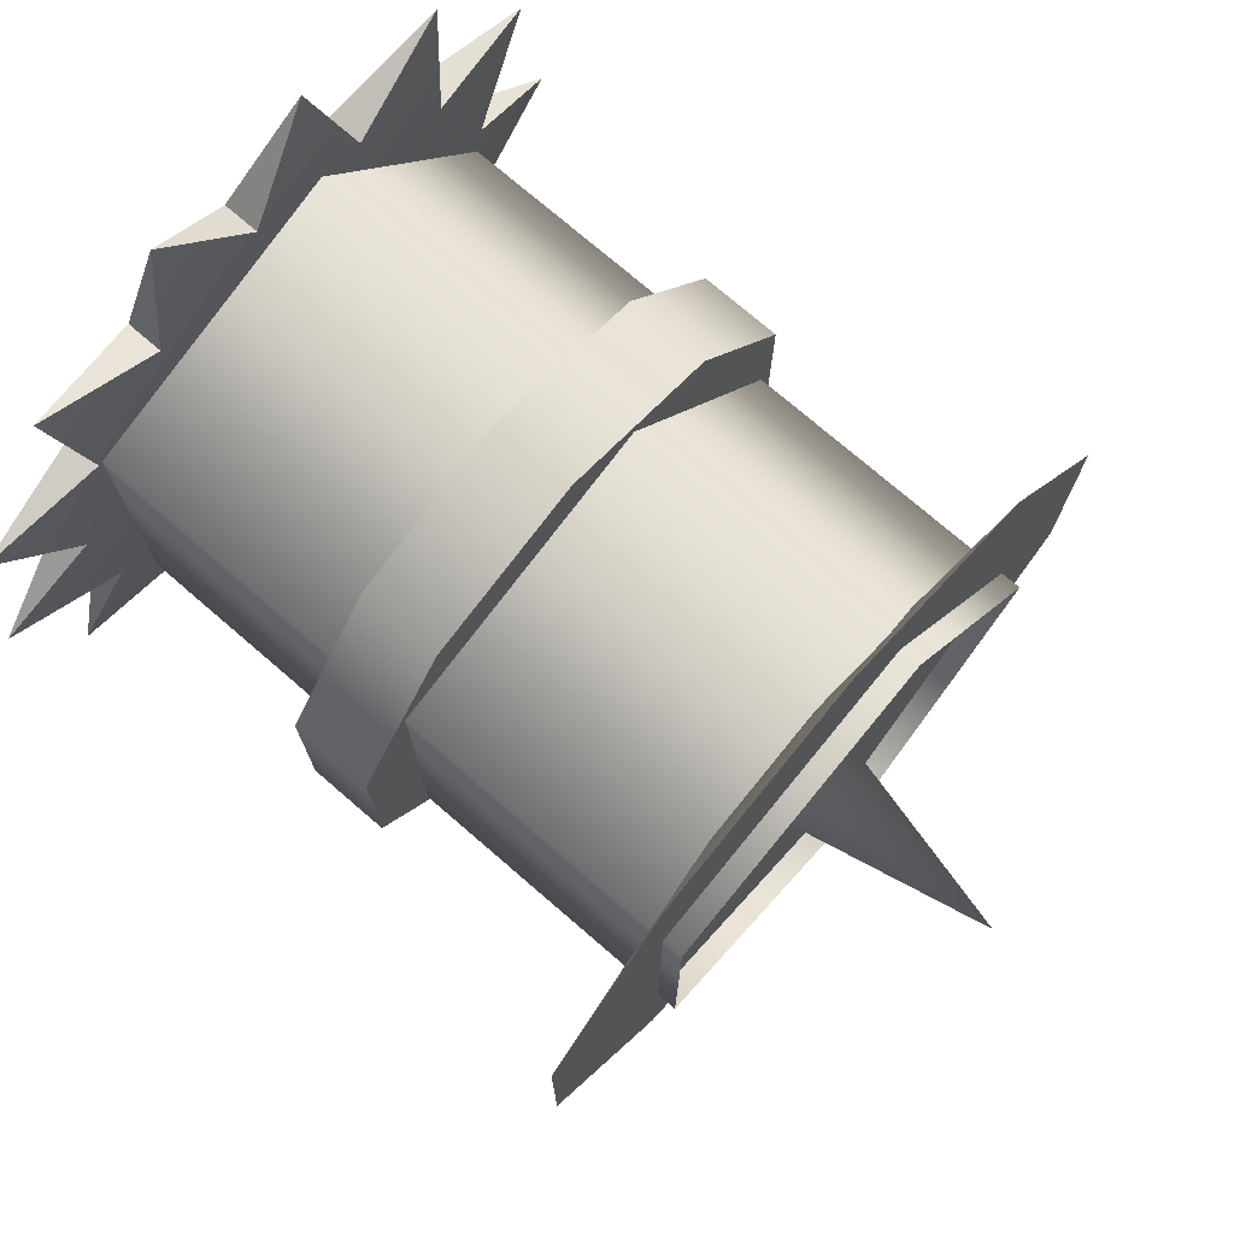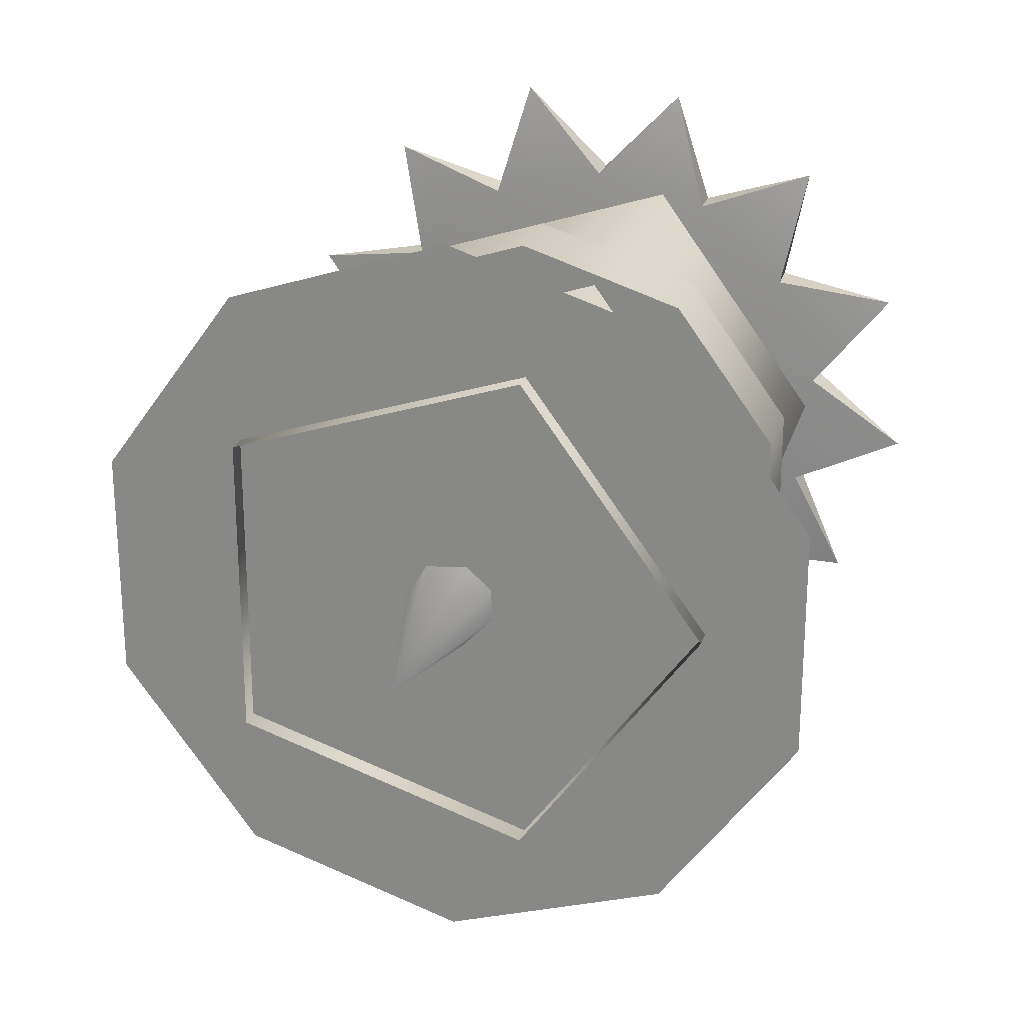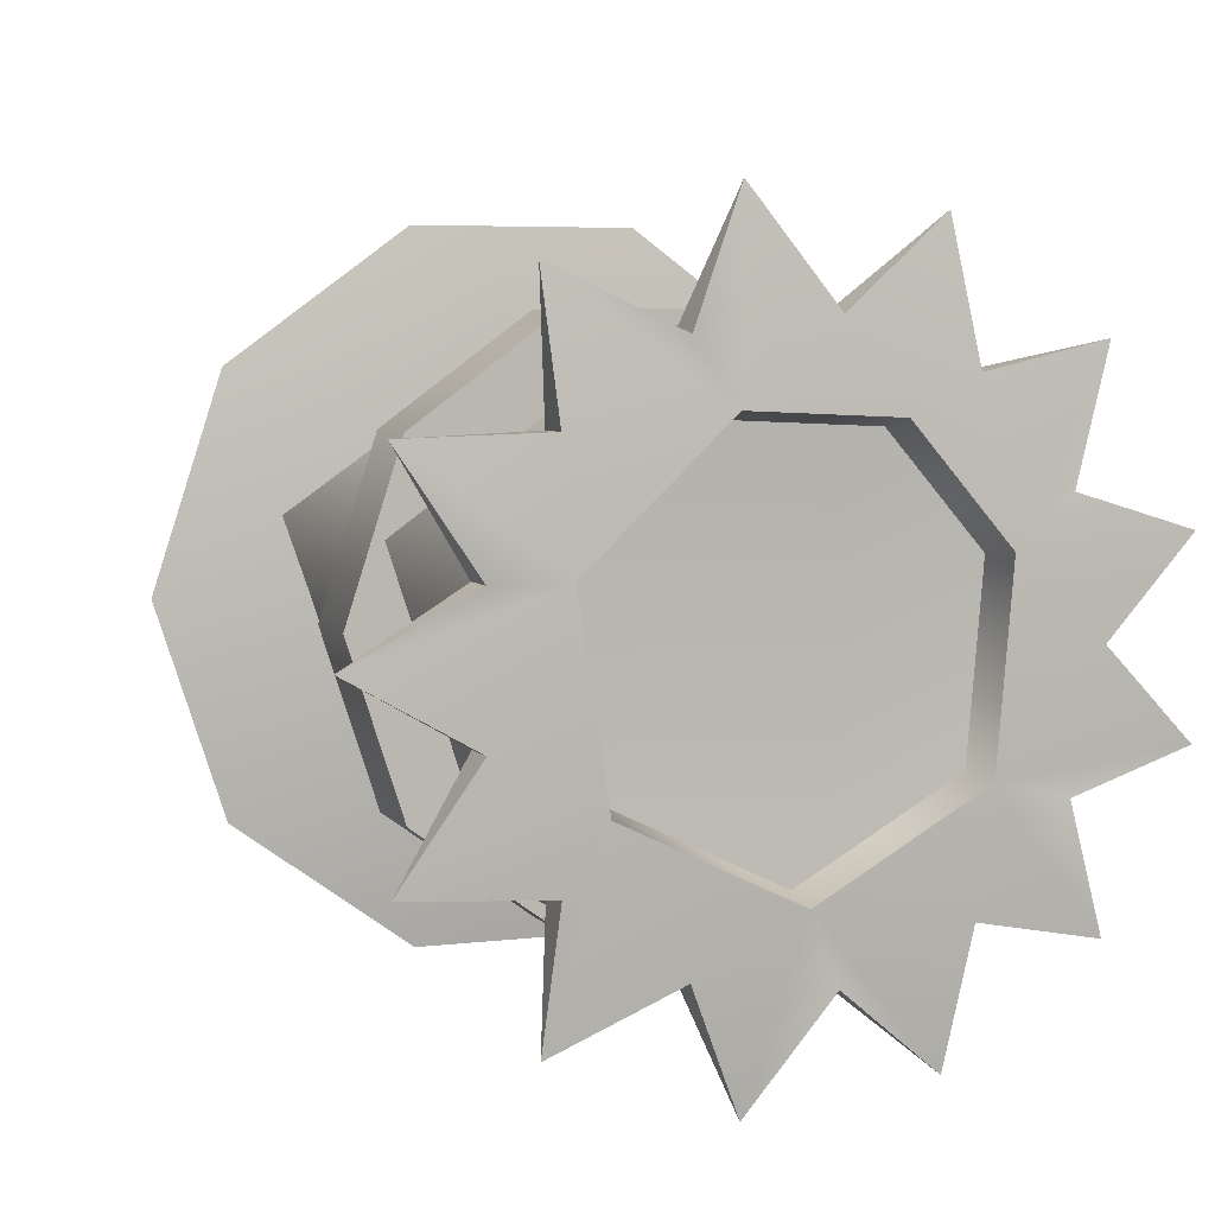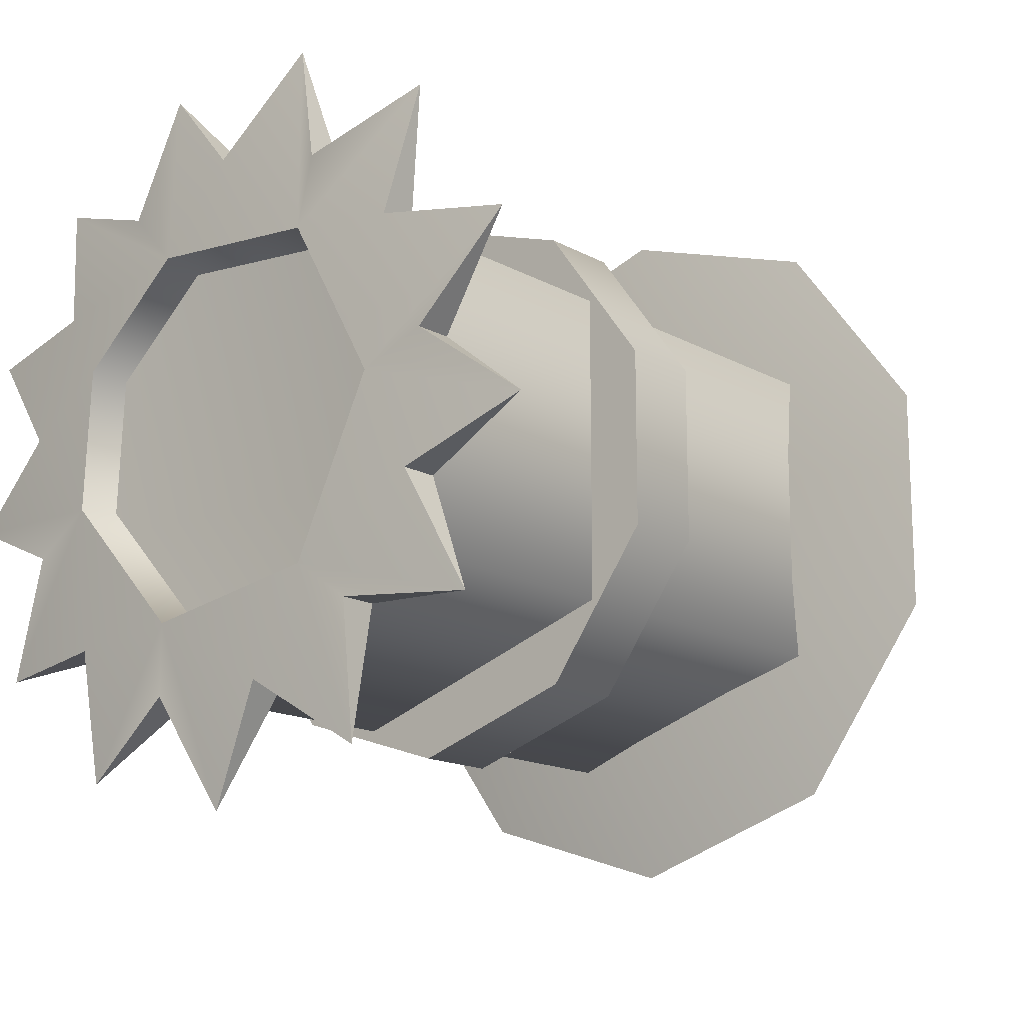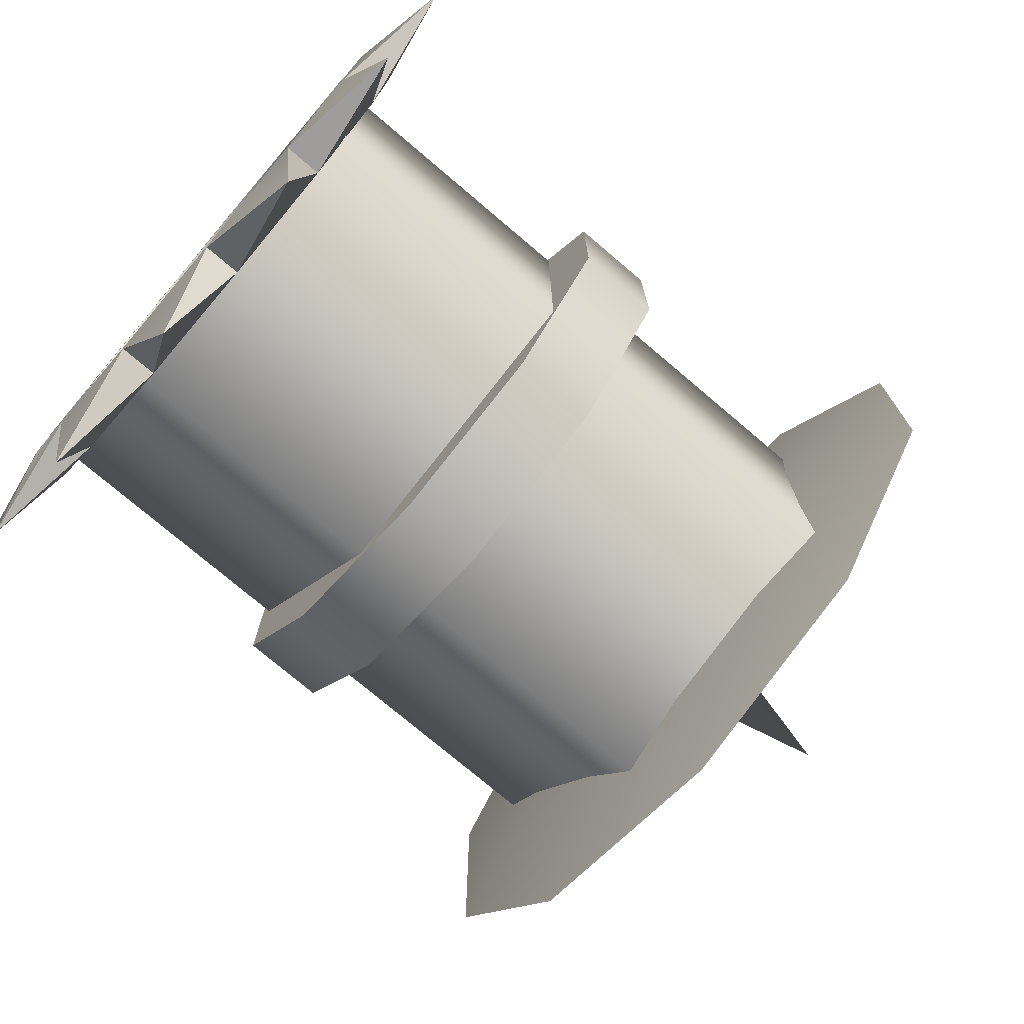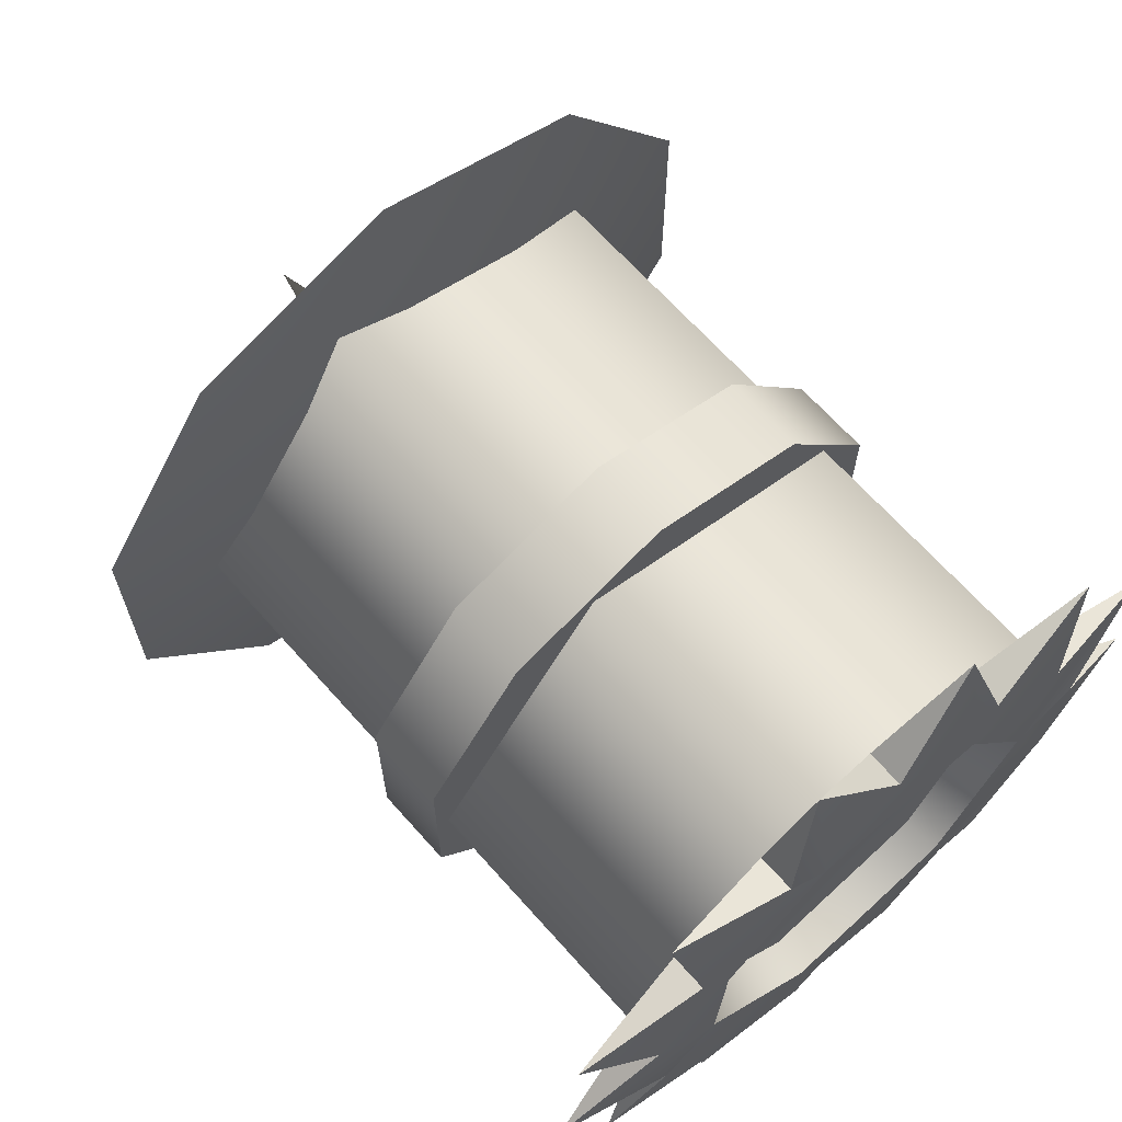
<metadata>
{"format":"obj","ext":"obj","renderer":"f3d","projection":"perspective","resolution":1024,"background":"white","views":[{"elev":74.5,"azim":-139.2,"up":"+Y"},{"elev":23.8,"azim":-74.9,"up":"+Y"},{"elev":5.5,"azim":69.4,"up":"+Z"},{"elev":-15.4,"azim":130.9,"up":"+Y"},{"elev":-74.8,"azim":139.6,"up":"+Y"},{"elev":66.4,"azim":48.4,"up":"+Y"}]}
</metadata>
<code>
v 1.703 -3.051 0.758
v 1.721 -2.945 0.8185
v 1.686 -2.945 0.8185
v 1.686 -2.945 0.8185
v 1.721 -2.945 0.8185
v 1.703 -3.011 0.9214
v 1.703 -3.011 0.9214
v 1.721 -2.889 0.9257
v 1.686 -2.889 0.9257
v 1.686 -2.889 0.9257
v 1.721 -2.889 0.9257
v 1.703 -2.899 1.047
v 1.703 -2.899 1.047
v 1.721 -2.789 0.9944
v 1.686 -2.789 0.9944
v 1.686 -2.789 0.9944
v 1.721 -2.789 0.9944
v 1.703 -2.742 1.107
v 1.703 -2.742 1.107
v 1.721 -2.669 1.009
v 1.686 -2.669 1.009
v 1.686 -2.669 1.009
v 1.721 -2.669 1.009
v 1.703 -2.575 1.087
v 1.703 -2.575 1.087
v 1.721 -2.556 0.9661
v 1.686 -2.556 0.9661
v 1.686 -2.556 0.9661
v 1.721 -2.556 0.9661
v 1.703 -2.436 0.9912
v 1.703 -2.436 0.9912
v 1.721 -2.475 0.8755
v 1.686 -2.475 0.8755
v 1.686 -2.475 0.8755
v 1.721 -2.475 0.8755
v 1.703 -2.358 0.8422
v 1.703 -2.358 0.8422
v 1.721 -2.447 0.758
v 1.686 -2.447 0.758
v 1.686 -2.447 0.758
v 1.721 -2.447 0.758
v 1.703 -2.358 0.6739
v 1.703 -2.358 0.6739
v 1.721 -2.475 0.6405
v 1.686 -2.475 0.6405
v 1.686 -2.475 0.6405
v 1.721 -2.475 0.6405
v 1.703 -2.436 0.5248
v 1.703 -2.436 0.5248
v 1.721 -2.556 0.5499
v 1.686 -2.556 0.5499
v 1.686 -2.556 0.5499
v 1.721 -2.556 0.5499
v 1.703 -2.575 0.4292
v 1.703 -2.575 0.4292
v 1.721 -2.669 0.507
v 1.686 -2.669 0.507
v 1.686 -2.669 0.507
v 1.721 -2.669 0.507
v 1.703 -2.742 0.4089
v 1.703 -2.742 0.4089
v 1.721 -2.789 0.5216
v 1.686 -2.789 0.5216
v 1.686 -2.789 0.5216
v 1.721 -2.789 0.5216
v 1.703 -2.899 0.4686
v 1.703 -2.899 0.4686
v 1.721 -2.889 0.5903
v 1.686 -2.889 0.5903
v 1.686 -2.889 0.5903
v 1.721 -2.889 0.5903
v 1.703 -3.011 0.5946
v 1.703 -3.011 0.5946
v 1.721 -2.945 0.6975
v 1.686 -2.945 0.6975
v 1.686 -2.945 0.6975
v 1.721 -2.945 0.6975
v 1.703 -3.051 0.758
v 1.703 -3.051 0.758
v 1.686 -2.945 0.8185
v 1.686 -2.945 0.6975
v 1.703 -3.011 0.9214
v 1.686 -2.889 0.9257
v 1.703 -2.899 1.047
v 1.686 -2.789 0.9944
v 1.703 -2.742 1.107
v 1.686 -2.669 1.009
v 1.703 -2.575 1.087
v 1.686 -2.556 0.9661
v 1.703 -2.436 0.9912
v 1.686 -2.475 0.8755
v 1.703 -2.358 0.8422
v 1.686 -2.447 0.758
v 1.703 -2.358 0.6739
v 1.686 -2.475 0.6405
v 1.703 -2.436 0.5248
v 1.686 -2.556 0.5499
v 1.703 -2.575 0.4292
v 1.686 -2.669 0.507
v 1.703 -2.742 0.4089
v 1.686 -2.789 0.5216
v 1.703 -2.899 0.4686
v 1.686 -2.889 0.5903
v 1.703 -3.011 0.5946
v 1.703 -3.051 0.758
v 1.721 -2.878 0.8189
v 1.721 -2.945 0.8185
v 1.703 -3.011 0.9214
v 1.721 -2.889 0.9257
v 1.721 -2.751 0.9393
v 1.703 -2.899 1.047
v 1.721 -2.789 0.9944
v 1.703 -2.742 1.107
v 1.721 -2.669 1.009
v 1.721 -2.615 0.9328
v 1.703 -2.575 1.087
v 1.721 -2.556 0.9661
v 1.721 -2.526 0.8307
v 1.703 -2.436 0.9912
v 1.721 -2.475 0.8755
v 1.703 -2.358 0.8422
v 1.721 -2.447 0.758
v 1.721 -2.541 0.6562
v 1.703 -2.358 0.6739
v 1.721 -2.475 0.6405
v 1.703 -2.436 0.5248
v 1.721 -2.556 0.5499
v 1.721 -2.693 0.5697
v 1.703 -2.575 0.4292
v 1.721 -2.669 0.507
v 1.703 -2.742 0.4089
v 1.721 -2.789 0.5216
v 1.721 -2.851 0.6458
v 1.703 -2.899 0.4686
v 1.721 -2.889 0.5903
v 1.703 -3.011 0.5946
v 1.721 -2.945 0.6975
v 1.721 -2.878 0.8189
v 0.9025 -2.699 0.758
v 1.721 -2.751 0.9393
v 1.721 -2.751 0.9393
v 0.9025 -2.699 0.758
v 1.721 -2.615 0.9328
v 1.721 -2.526 0.8307
v 1.721 -2.526 0.8307
v 0.9025 -2.699 0.758
v 1.721 -2.541 0.6562
v 0.9025 -2.699 0.758
v 1.721 -2.693 0.5697
v 1.721 -2.693 0.5697
v 0.9025 -2.699 0.758
v 1.721 -2.851 0.6458
v 1.721 -2.851 0.6458
v 1.069 -2.935 0.8308
v 1.688 -2.935 0.8308
v 1.069 -2.7 1.002
v 1.688 -2.7 1.002
v 1.069 -2.7 1.002
v 1.688 -2.7 1.002
v 1.069 -2.465 0.8308
v 1.688 -2.465 0.8308
v 1.069 -2.555 0.5541
v 1.688 -2.555 0.5541
v 1.069 -2.555 0.5541
v 1.688 -2.555 0.5541
v 1.069 -2.846 0.5541
v 1.688 -2.846 0.5541
v 1.434 -2.97 0.7575
v 1.434 -2.919 0.5986
v 1.434 -2.919 0.9164
v 1.434 -2.784 0.5005
v 1.434 -2.617 0.5005
v 1.434 -2.481 0.5986
v 1.434 -2.43 0.7575
v 1.434 -2.481 0.9164
v 1.434 -2.617 1.015
v 1.434 -2.784 1.015
v 1.089 -2.986 0.55
v 1.089 -3.053 0.7575
v 1.089 -2.809 0.4218
v 1.089 -2.986 0.965
v 1.089 -2.809 1.093
v 1.089 -2.591 1.093
v 1.089 -2.415 0.965
v 1.089 -2.347 0.7575
v 1.089 -2.415 0.55
v 1.089 -2.591 0.4218
v 1.089 -2.809 0.4218
v 1.141 -2.7 0.7575
v 1.089 -2.986 0.55
v 1.089 -2.591 0.4218
v 1.089 -2.415 0.55
v 1.089 -2.347 0.7575
v 1.089 -2.415 0.965
v 1.089 -2.591 1.093
v 1.089 -2.809 1.093
v 1.089 -2.986 0.965
v 1.089 -3.053 0.7575
v 1.434 -2.919 0.9164
v 1.357 -2.919 0.9164
v 1.434 -2.97 0.7575
v 1.357 -2.97 0.7575
v 1.434 -2.784 1.015
v 1.357 -2.784 1.015
v 1.434 -2.617 1.015
v 1.357 -2.617 1.015
v 1.434 -2.784 1.015
v 1.357 -2.784 1.015
v 1.434 -2.481 0.9164
v 1.357 -2.481 0.9164
v 1.434 -2.43 0.7575
v 1.357 -2.43 0.7575
v 1.434 -2.481 0.5986
v 1.357 -2.481 0.5986
v 1.434 -2.617 0.5005
v 1.357 -2.617 0.5005
v 1.434 -2.784 0.5005
v 1.357 -2.784 0.5005
v 1.434 -2.617 0.5005
v 1.357 -2.617 0.5005
v 1.434 -2.919 0.5986
v 1.357 -2.919 0.5986
v 1.357 -2.97 0.7575
v 1.357 -2.919 0.9164
v 1.357 -2.919 0.5986
v 1.357 -2.784 1.015
v 1.357 -2.617 1.015
v 1.357 -2.481 0.9164
v 1.357 -2.43 0.7575
v 1.357 -2.481 0.5986
v 1.357 -2.617 0.5005
v 1.357 -2.784 0.5005
g group_64542344_140627934867552
f 1 2 3
f 4 5 6
f 7 8 9
f 10 11 12
f 13 14 15
f 16 17 18
f 19 20 21
f 22 23 24
f 25 26 27
f 28 29 30
f 31 32 33
f 34 35 36
f 37 38 39
f 40 41 42
f 43 44 45
f 46 47 48
f 49 50 51
f 52 53 54
f 55 56 57
f 58 59 60
f 61 62 63
f 64 65 66
f 67 68 69
f 70 71 72
f 73 74 75
f 76 77 78
f 79 80 81
f 82 83 80
f 84 85 83
f 86 87 85
f 88 89 87
f 90 91 89
f 92 93 91
f 94 95 93
f 96 97 95
f 98 99 97
f 100 101 99
f 102 103 101
f 104 81 103
f 81 80 103
f 103 80 85
f 85 80 83
f 89 103 87
f 103 85 87
f 89 91 103
f 103 91 93
f 93 95 103
f 103 95 97
f 103 97 101
f 101 97 99
f 105 106 107
f 107 106 108
f 108 106 109
f 106 110 109
f 109 110 111
f 111 110 112
f 112 110 113
f 113 110 114
f 110 115 114
f 114 115 116
f 116 115 117
f 115 118 117
f 117 118 119
f 119 118 120
f 120 118 121
f 121 118 122
f 118 123 122
f 122 123 124
f 124 123 125
f 125 123 126
f 126 123 127
f 123 128 127
f 127 128 129
f 129 128 130
f 130 128 131
f 131 128 132
f 128 133 132
f 132 133 134
f 134 133 135
f 135 133 136
f 136 133 137
f 133 106 137
f 137 106 105
f 138 139 140
f 141 142 143
f 143 142 144
f 145 146 147
f 147 148 149
f 150 151 152
f 153 139 138
f 154 155 156
f 156 155 157
f 158 159 160
f 160 159 161
f 160 161 162
f 162 161 163
f 164 165 166
f 166 165 167
f 166 167 154
f 154 167 155
f 168 169 170
f 169 171 170
f 171 172 170
f 172 173 170
f 173 174 170
f 174 175 170
f 175 176 170
f 176 177 170
f 178 179 180
f 179 181 180
f 181 182 180
f 182 183 180
f 183 184 180
f 184 185 180
f 185 186 180
f 186 187 180
f 188 189 190
f 191 189 188
f 192 189 191
f 193 189 192
f 194 189 193
f 195 189 194
f 196 189 195
f 197 189 196
f 198 189 197
f 190 189 198
f 199 200 201
f 201 200 202
f 203 204 199
f 199 204 200
f 205 206 207
f 207 206 208
f 209 210 205
f 205 210 206
f 211 212 209
f 209 212 210
f 213 214 211
f 211 214 212
f 215 216 213
f 213 216 214
f 217 218 219
f 219 218 220
f 221 222 217
f 217 222 218
f 201 202 221
f 221 202 222
f 223 224 225
f 224 226 225
f 226 227 225
f 227 228 225
f 228 229 225
f 229 230 225
f 230 231 225
f 231 232 225

</code>
